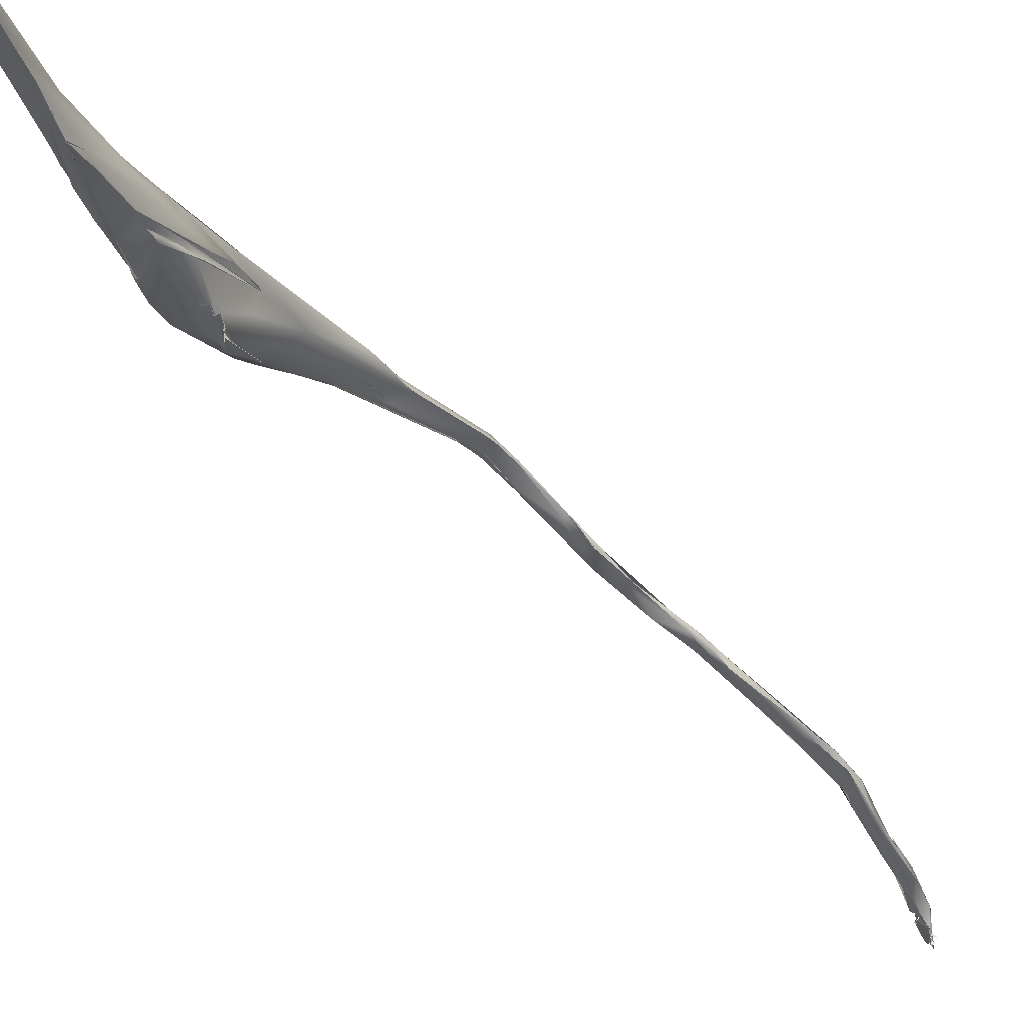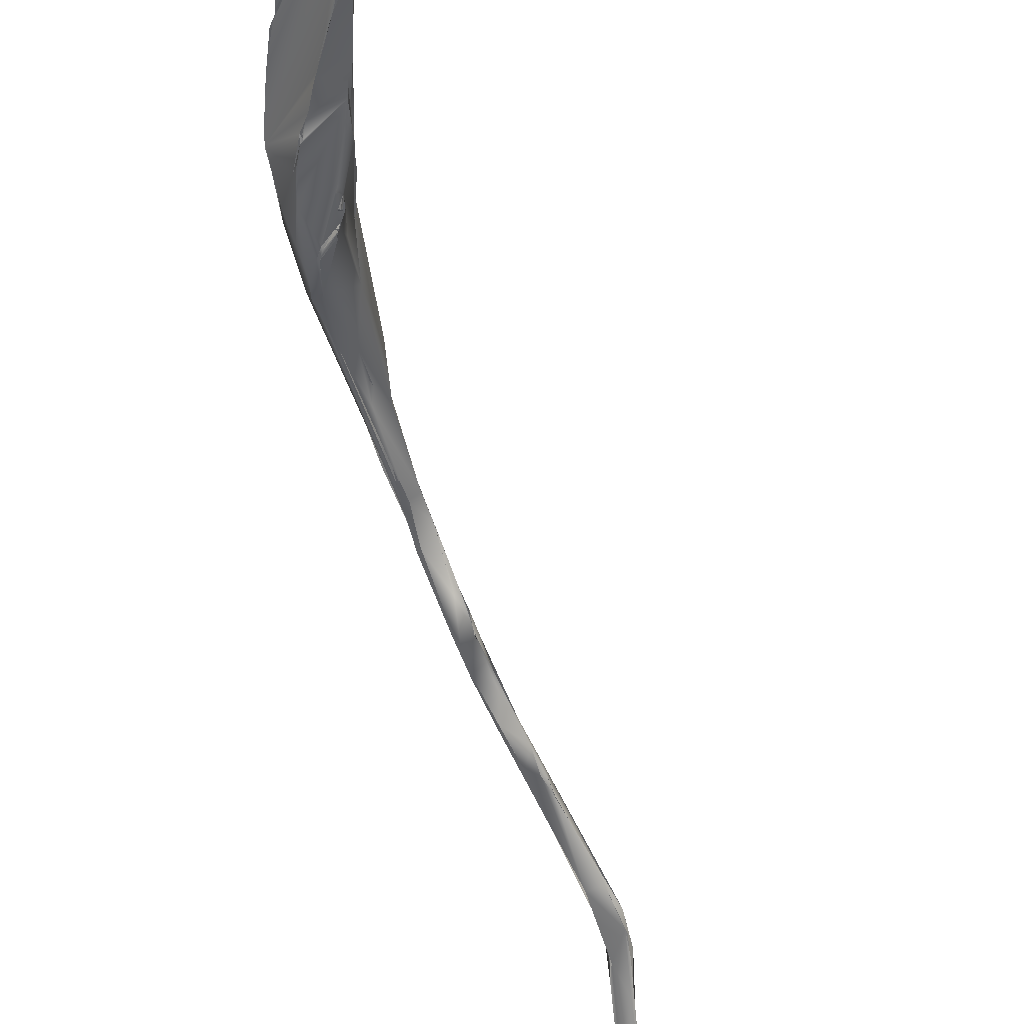
<metadata>
{"format":"obj","ext":"obj","renderer":"f3d","projection":"perspective","resolution":1024,"background":"white","views":[{"elev":-15.4,"azim":10.2,"up":"+Y"},{"elev":-33.9,"azim":-16.1,"up":"+Y"}]}
</metadata>
<code>
o FJ1495M.obj_grp1.343
v 1.489 -0.7166 3.502
v 1.499 -0.7413 3.475
v 1.476 -0.699 3.539
v 1.496 -0.7627 3.45
v 1.499 -0.767 3.451
v 1.497 -0.7617 3.45
v 1.498 -0.7636 3.449
v 1.497 -0.7619 3.447
v 1.497 -0.7629 3.447
v 1.497 -0.7629 3.447
v 1.497 -0.7619 3.45
v 1.497 -0.7619 3.45
v 1.498 -0.7615 3.45
v 1.499 -0.7618 3.447
v 1.497 -0.7617 3.45
v 1.496 -0.7395 3.463
v 1.496 -0.762 3.441
v 1.497 -0.7629 3.447
v 1.497 -0.7614 3.448
v 1.495 -0.7632 3.447
v 1.497 -0.7619 3.45
v 1.497 -0.7611 3.448
v 1.496 -0.7623 3.442
v 1.498 -0.7642 3.457
v 1.499 -0.7603 3.457
v 1.498 -0.762 3.459
v 1.498 -0.7636 3.449
v 1.499 -0.767 3.451
v 1.499 -0.7644 3.455
v 1.499 -0.767 3.451
v 1.498 -0.7653 3.455
v 1.498 -0.762 3.459
v 1.498 -0.7638 3.458
v 1.498 -0.762 3.46
v 1.498 -0.765 3.456
v 1.498 -0.762 3.459
v 1.497 -0.7596 3.457
v 1.499 -0.7649 3.459
v 1.499 -0.7634 3.46
v 1.499 -0.7649 3.459
v 1.498 -0.7644 3.46
v 1.498 -0.762 3.459
v 1.499 -0.7648 3.459
v 1.498 -0.7637 3.458
v 1.498 -0.7637 3.458
v 1.499 -0.7648 3.459
v 1.498 -0.7658 3.458
v 1.499 -0.7651 3.459
v 1.498 -0.7658 3.458
v 1.501 -0.7648 3.46
v 1.498 -0.762 3.46
v 1.498 -0.7647 3.461
v 1.498 -0.7658 3.458
v 1.498 -0.7651 3.46
v 1.498 -0.7548 3.461
v 1.498 -0.7605 3.46
v 1.497 -0.7596 3.457
v 1.499 -0.7603 3.457
v 1.497 -0.7549 3.461
v 1.502 -0.7602 3.459
v 1.497 -0.7549 3.461
v 1.499 -0.7603 3.457
v 1.497 -0.7596 3.457
v 1.498 -0.762 3.459
v 1.499 -0.7579 3.462
v 1.497 -0.758 3.462
v 1.499 -0.7613 3.46
v 1.499 -0.7641 3.459
v 1.499 -0.76 3.461
v 1.499 -0.759 3.462
v 1.499 -0.7596 3.461
v 1.499 -0.7613 3.46
v 1.499 -0.7579 3.462
v 1.499 -0.7591 3.462
v 1.499 -0.7593 3.462
v 1.498 -0.7544 3.468
v 1.499 -0.7613 3.46
v 1.498 -0.7617 3.459
v 1.499 -0.7576 3.462
v 1.499 -0.7613 3.46
v 1.499 -0.7613 3.46
v 1.498 -0.7555 3.462
v 1.499 -0.7561 3.463
v 1.498 -0.7591 3.462
v 1.498 -0.7544 3.468
v 1.497 -0.7584 3.461
v 1.497 -0.7549 3.461
v 1.498 -0.7619 3.459
v 1.499 -0.7613 3.46
v 1.497 -0.7645 3.461
v 1.498 -0.762 3.46
v 1.498 -0.7591 3.462
v 1.498 -0.7608 3.46
v 1.498 -0.7591 3.462
v 1.498 -0.7591 3.462
v 1.498 -0.7591 3.462
v 1.498 -0.7552 3.462
v 1.495 -0.7369 3.467
v 1.497 -0.7549 3.461
v 1.498 -0.7544 3.468
v 1.497 -0.7557 3.463
v 1.498 -0.7547 3.469
v 1.499 -0.7414 3.474
v 1.497 -0.755 3.468
v 1.488 -0.7407 3.453
v 1.496 -0.7552 3.448
v 1.489 -0.745 3.453
v 1.495 -0.7369 3.467
v 1.492 -0.7453 3.474
v 1.492 -0.7252 3.499
v 1.489 -0.7244 3.482
v 1.484 -0.7132 3.502
v 1.482 -0.7096 3.51
v 1.474 -0.6975 3.543
v 1.496 -0.7552 3.448
v 1.497 -0.7606 3.44
v 1.496 -0.762 3.442
v 1.493 -0.7595 3.442
v 1.491 -0.7569 3.443
v 1.491 -0.7558 3.442
v 1.492 -0.757 3.443
v 1.489 -0.7498 3.45
v 1.496 -0.7623 3.442
v 1.491 -0.7585 3.442
v 1.487 -0.7459 3.453
v 1.491 -0.7558 3.442
v 1.491 -0.7565 3.442
v 1.491 -0.7567 3.442
v 1.491 -0.7558 3.442
v 1.491 -0.7567 3.442
v 1.491 -0.757 3.443
v 1.491 -0.7565 3.442
v 1.491 -0.7568 3.441
v 1.491 -0.757 3.443
v 1.489 -0.7498 3.45
v 1.486 -0.7473 3.447
v 1.488 -0.7514 3.446
v 1.493 -0.7541 3.441
v 1.492 -0.7569 3.443
v 1.49 -0.7453 3.451
v 1.49 -0.7454 3.451
v 1.489 -0.745 3.453
v 1.496 -0.7552 3.448
v 1.489 -0.7454 3.451
v 1.488 -0.7456 3.449
v 1.489 -0.7455 3.451
v 1.489 -0.7498 3.45
v 1.492 -0.7432 3.452
v 1.489 -0.7432 3.451
v 1.489 -0.7455 3.452
v 1.488 -0.7456 3.449
v 1.489 -0.7445 3.451
v 1.489 -0.7432 3.451
v 1.489 -0.7449 3.451
v 1.488 -0.7444 3.451
v 1.487 -0.745 3.452
v 1.487 -0.7433 3.45
v 1.489 -0.7498 3.45
v 1.485 -0.7472 3.447
v 1.489 -0.7498 3.45
v 1.488 -0.7456 3.449
v 1.489 -0.7498 3.45
v 1.487 -0.7433 3.45
v 1.488 -0.7456 3.449
v 1.492 -0.7448 3.451
v 1.49 -0.7394 3.456
v 1.487 -0.7443 3.452
v 1.488 -0.7469 3.451
v 1.489 -0.7454 3.453
v 1.487 -0.7421 3.455
v 1.489 -0.7244 3.482
v 1.49 -0.7396 3.455
v 1.488 -0.7456 3.449
v 1.487 -0.7433 3.45
v 1.487 -0.7418 3.453
v 1.487 -0.7433 3.45
v 1.492 -0.7469 3.473
v 1.495 -0.7369 3.467
v 1.49 -0.7396 3.455
v 1.484 -0.742 3.465
v 1.484 -0.739 3.46
v 1.476 -0.72 3.499
v 1.483 -0.7244 3.483
v 1.481 -0.7276 3.487
v 1.483 -0.7244 3.483
v 1.484 -0.7271 3.499
v 1.469 -0.7098 3.521
v 1.482 -0.717 3.496
v 1.47 -0.704 3.517
v 1.466 -0.6996 3.525
v 1.479 -0.7061 3.515
v 1.482 -0.7096 3.51
v 1.458 -0.6788 3.555
v 1.467 -0.6928 3.555
v 1.492 -0.7252 3.499
v 1.476 -0.6993 3.539
v 1.461 -0.6681 3.579
v 1.485 -0.7471 3.447
v 1.485 -0.7472 3.447
v 1.489 -0.7506 3.447
v 1.487 -0.7416 3.453
v 1.485 -0.7403 3.456
v 1.484 -0.739 3.46
v 1.484 -0.742 3.465
v 1.484 -0.739 3.46
v 1.483 -0.7397 3.463
v 1.484 -0.739 3.46
v 1.483 -0.7397 3.463
v 1.483 -0.7397 3.463
v 1.484 -0.742 3.465
v 1.481 -0.7276 3.487
v 1.481 -0.7273 3.488
v 1.465 -0.6988 3.524
v 1.468 -0.6886 3.559
v 1.468 -0.6892 3.557
v 1.46 -0.674 3.578
v 1.468 -0.6892 3.557
v 1.462 -0.6685 3.578
v 1.454 -0.6644 3.592
v 1.451 -0.6632 3.595
v 1.466 -0.6996 3.525
v 1.454 -0.6848 3.551
v 1.466 -0.6996 3.525
v 1.452 -0.6826 3.555
v 1.438 -0.6585 3.585
v 1.45 -0.6748 3.566
v 1.444 -0.6556 3.586
v 1.451 -0.6592 3.581
v 1.451 -0.659 3.581
v 1.446 -0.6524 3.604
v 1.446 -0.6524 3.604
v 1.425 -0.635 3.615
v 1.429 -0.6442 3.618
v 1.449 -0.6749 3.567
v 1.443 -0.6535 3.589
v 1.418 -0.6452 3.608
v 1.431 -0.6431 3.603
v 1.382 -0.6065 3.66
v 1.416 -0.6443 3.608
v 1.435 -0.6568 3.587
v 1.409 -0.6306 3.617
v 1.409 -0.6308 3.617
v 1.359 -0.5941 3.668
v 1.37 -0.59 3.663
v 1.354 -0.5866 3.667
v 1.334 -0.5702 3.686
v 1.397 -0.6156 3.631
v 1.355 -0.5819 3.669
v 1.374 -0.5935 3.669
v 1.445 -0.6526 3.603
v 1.335 -0.5728 3.682
v 1.369 -0.597 3.67
v 1.382 -0.6061 3.661
v 1.373 -0.5971 3.671
v 1.369 -0.5977 3.67
v 1.365 -0.5844 3.674
v 1.375 -0.5934 3.67
v 1.371 -0.5898 3.674
v 1.339 -0.5676 3.691
v 1.357 -0.585 3.687
v 1.346 -0.5721 3.696
v 1.365 -0.5846 3.673
v 1.362 -0.5828 3.676
v 1.346 -0.5721 3.696
v 1.31 -0.5554 3.709
v 1.333 -0.5765 3.693
v 1.327 -0.5649 3.714
v 1.324 -0.5571 3.719
v 1.308 -0.5396 3.739
v 1.333 -0.5766 3.693
v 1.325 -0.5562 3.706
v 1.304 -0.5405 3.74
v 1.299 -0.5495 3.725
v 1.325 -0.5562 3.706
v 1.287 -0.5302 3.739
v 1.303 -0.5405 3.741
v 1.312 -0.5565 3.708
v 1.29 -0.522 3.757
v 1.284 -0.5237 3.758
v 1.287 -0.5191 3.76
v 1.295 -0.5292 3.754
v 1.293 -0.5285 3.754
v 1.287 -0.5186 3.76
v 1.29 -0.5386 3.733
v 1.29 -0.5386 3.733
v 1.287 -0.5186 3.76
v 1.255 -0.5055 3.774
v 1.255 -0.5055 3.774
v 1.256 -0.5059 3.78
v 1.26 -0.4899 3.788
v 1.256 -0.5056 3.78
v 1.287 -0.5186 3.76
v 1.26 -0.4934 3.794
v 1.248 -0.495 3.784
v 1.26 -0.4899 3.788
v 1.287 -0.5302 3.739
v 1.26 -0.4933 3.794
v 1.287 -0.5186 3.76
v 1.251 -0.4853 3.805
v 1.26 -0.4899 3.788
v 1.248 -0.495 3.784
v 1.24 -0.4759 3.811
v 1.245 -0.4777 3.81
v 1.24 -0.4878 3.805
v 1.248 -0.4823 3.81
v 1.238 -0.4911 3.801
v 1.244 -0.4808 3.817
v 1.235 -0.4875 3.808
v 1.248 -0.495 3.784
v 1.255 -0.5055 3.774
v 1.24 -0.4898 3.808
v 1.221 -0.4826 3.836
v 1.219 -0.4807 3.827
v 1.217 -0.4796 3.827
v 1.25 -0.4842 3.808
v 1.208 -0.4683 3.884
v 1.178 -0.4737 3.899
v 1.195 -0.4784 3.887
v 1.214 -0.4665 3.856
v 1.21 -0.4701 3.88
v 1.214 -0.4665 3.856
v 1.202 -0.4626 3.894
v 1.166 -0.4754 3.929
v 1.156 -0.4746 3.946
v 1.159 -0.4549 3.935
v 1.192 -0.4559 3.929
v 1.192 -0.4726 3.902
v 1.192 -0.4559 3.929
v 1.164 -0.4587 3.983
v 1.219 -0.4807 3.827
v 1.197 -0.4734 3.861
v 1.188 -0.472 3.906
v 1.175 -0.4693 3.932
v 1.186 -0.4508 3.928
v 1.202 -0.4626 3.894
v 1.186 -0.4508 3.927
v 1.202 -0.4626 3.894
v 1.159 -0.4548 3.935
v 1.192 -0.4727 3.902
v 1.138 -0.4365 4.014
v 1.16 -0.4403 3.991
v 1.157 -0.4395 3.999
v 1.134 -0.4284 4.062
v 1.147 -0.4485 4.031
v 1.138 -0.4802 3.991
v 1.133 -0.4795 3.985
v 1.132 -0.4624 3.97
v 1.143 -0.4636 4.032
v 1.116 -0.4186 4.103
v 1.133 -0.4272 4.067
v 1.123 -0.4447 4.115
v 1.14 -0.4422 4.067
v 1.147 -0.4471 4.035
v 1.137 -0.4427 4.069
v 1.133 -0.4793 4.056
v 1.13 -0.4695 4.076
v 1.13 -0.4518 4.1
v 1.145 -0.4486 4.037
v 1.123 -0.4447 4.115
v 1.123 -0.4347 4.111
v 1.133 -0.4782 3.986
v 1.113 -0.4457 4.025
v 1.132 -0.4818 4.057
v 1.132 -0.4833 4.045
v 1.138 -0.4804 3.991
v 1.132 -0.4849 4.056
v 1.126 -0.4866 4.033
v 1.131 -0.4816 4.056
v 1.131 -0.4803 4.055
v 1.132 -0.4795 4.056
v 1.133 -0.4803 4.056
v 1.133 -0.4813 4.048
v 1.132 -0.4817 4.057
v 1.132 -0.4815 4.057
v 1.13 -0.4788 4.054
v 1.13 -0.4788 4.054
v 1.132 -0.4799 4.057
v 1.133 -0.4739 4.068
v 1.132 -0.4794 4.056
v 1.132 -0.4774 4.059
v 1.132 -0.4774 4.059
v 1.13 -0.4788 4.054
v 1.132 -0.4795 4.056
v 1.132 -0.4737 4.067
v 1.128 -0.4751 4.067
v 1.132 -0.477 4.059
v 1.132 -0.4742 4.068
v 1.132 -0.4737 4.067
v 1.13 -0.4757 4.07
v 1.132 -0.474 4.068
v 1.13 -0.4695 4.076
v 1.13 -0.4757 4.07
v 1.129 -0.4709 4.078
v 1.129 -0.4709 4.078
v 1.129 -0.4745 4.068
v 1.13 -0.4757 4.07
v 1.129 -0.4711 4.078
v 1.125 -0.4736 4.082
v 1.129 -0.4706 4.078
v 1.128 -0.4525 4.107
v 1.115 -0.4557 4.144
v 1.112 -0.4204 4.087
v 1.12 -0.4485 4.121
v 1.12 -0.4485 4.121
v 1.111 -0.4467 4.174
v 1.115 -0.4544 4.148
v 1.12 -0.4485 4.121
v 1.117 -0.4184 4.103
v 1.097 -0.4308 4.228
v 1.115 -0.4198 4.124
v 1.125 -0.4857 4.032
v 1.126 -0.4866 4.033
v 1.127 -0.484 4.04
v 1.125 -0.4825 4.041
v 1.132 -0.4817 4.057
v 1.127 -0.484 4.04
v 1.13 -0.4788 4.054
v 1.125 -0.4818 4.041
v 1.123 -0.4743 4.083
v 1.124 -0.4741 4.083
v 1.124 -0.4717 4.088
v 1.112 -0.4204 4.087
v 1.112 -0.4515 4.157
v 1.111 -0.4467 4.174
v 1.098 -0.4168 4.117
v 1.087 -0.4042 4.188
v 1.115 -0.4198 4.124
v 1.109 -0.4212 4.156
v 1.103 -0.419 4.164
v 1.115 -0.4198 4.124
v 1.112 -0.4765 4.031
v 1.125 -0.4825 4.01
v 1.104 -0.4804 4.071
v 1.092 -0.4453 4.065
v 1.096 -0.4677 4.116
v 1.095 -0.4631 4.127
v 1.115 -0.4198 4.124
v 1.1 -0.4369 4.217
v 1.093 -0.444 4.199
v 1.096 -0.4346 4.231
v 1.096 -0.4351 4.231
v 1.091 -0.4351 4.229
v 1.093 -0.444 4.199
v 1.088 -0.4053 4.205
v 1.094 -0.4121 4.194
v 1.096 -0.4351 4.231
v 1.091 -0.4322 4.245
v 1.084 -0.4096 4.279
v 1.091 -0.4351 4.229
v 1.091 -0.4321 4.246
v 1.092 -0.4321 4.244
v 1.091 -0.4317 4.246
v 1.097 -0.4308 4.228
v 1.091 -0.4319 4.245
v 1.092 -0.4316 4.247
v 1.077 -0.395 4.311
v 1.089 -0.4235 4.257
v 1.092 -0.4316 4.247
v 1.089 -0.4235 4.257
v 1.082 -0.4038 4.29
v 1.099 -0.4637 4.047
v 1.105 -0.4552 4.024
v 1.09 -0.4486 4.059
v 1.095 -0.4698 4.112
v 1.097 -0.4747 4.096
v 1.093 -0.4554 4.156
v 1.093 -0.4521 4.163
v 1.093 -0.444 4.199
v 1.091 -0.4351 4.229
v 1.094 -0.4527 4.161
v 1.084 -0.4105 4.276
v 1.078 -0.3966 4.307
v 1.063 -0.3563 4.39
v 1.065 -0.3651 4.377
v 1.071 -0.372 4.34
v 1.065 -0.3639 4.381
v 1.063 -0.358 4.365
v 1.075 -0.391 4.321
v 1.064 -0.3598 4.39
v 1.059 -0.3558 4.383
v 1.067 -0.3687 4.37
v 1.075 -0.391 4.321
v 1.064 -0.3599 4.39
v 1.059 -0.3552 4.38
v 1.059 -0.3568 4.377
v 1.061 -0.3543 4.384
v 1.06 -0.3541 4.385
v 1.058 -0.3531 4.381
v 1.063 -0.3576 4.389
v 1.061 -0.3563 4.383
v 1.061 -0.3565 4.389
v 1.064 -0.3599 4.39
v 1.062 -0.3564 4.39
v 1.061 -0.3565 4.389
v 1.097 -0.4715 4.088
v 1.097 -0.4747 4.096
v 1.097 -0.4747 4.096
v 1.092 -0.4487 4.058
v 1.081 -0.4471 4.081
v 1.095 -0.4697 4.112
v 1.095 -0.4658 4.116
v 1.093 -0.4662 4.118
v 1.095 -0.4697 4.112
v 1.096 -0.4677 4.116
v 1.095 -0.4655 4.118
v 1.095 -0.4626 4.134
v 1.093 -0.4565 4.154
v 1.071 -0.4325 4.123
v 1.071 -0.4307 4.127
v 1.081 -0.4224 4.129
v 1.063 -0.4057 4.207
v 1.08 -0.3992 4.212
v 1.08 -0.3992 4.212
v 1.073 -0.3825 4.269
v 1.057 -0.3853 4.268
v 1.054 -0.3704 4.317
v 1.059 -0.3547 4.376
v 1.057 -0.361 4.355
v 1.058 -0.3575 4.37
v 1.057 -0.3603 4.355
v 1.063 -0.358 4.365
v 1.081 -0.4474 4.079
v 1.067 -0.4198 4.162
v 1.065 -0.4119 4.187
v 1.064 -0.4088 4.2
v 1.056 -0.3873 4.263
v 1.057 -0.3872 4.269
v 1.055 -0.3705 4.317
v 1.079 -0.4451 4.086
v 1.079 -0.4451 4.086
v 1.066 -0.4217 4.153
v 1.067 -0.4206 4.157
v 1.065 -0.4155 4.173
v 1.067 -0.4203 4.162
v 1.066 -0.416 4.173
v 1.065 -0.4118 4.187
v 1.065 -0.4161 4.173
v 1.062 -0.4061 4.207
v 1.064 -0.4113 4.19
v 1.056 -0.3881 4.264
v 1.056 -0.3886 4.262
v 1.057 -0.3932 4.246
v 1.057 -0.3864 4.268
v 1.057 -0.3879 4.264
v 1.056 -0.3818 4.284
v 1.057 -0.3863 4.267
v 1.066 -0.4219 4.155
v 1.068 -0.4208 4.157
v 1.067 -0.42 4.163
v 1.067 -0.4198 4.162
v 1.066 -0.4177 4.168
v 1.066 -0.4165 4.173
f 16 15 14
f 17 16 14
f 16 5 4
f 24 25 26
f 27 28 21
f 28 29 21
f 29 32 21
f 32 37 21
f 42 43 44
f 45 46 47
f 52 51 50
f 24 5 25
f 25 55 56
f 57 58 59
f 25 5 55
f 62 63 64
f 67 43 42
f 40 70 41
f 81 55 82
f 83 84 85
f 90 92 91
f 60 95 61
f 16 55 5
f 21 37 99
f 66 2 100
f 82 16 2
f 101 82 65
f 65 82 2
f 66 65 2
f 16 82 55
f 87 86 104
f 105 87 104
f 106 107 108
f 16 98 2
f 103 109 102
f 2 1 3
f 1 2 98
f 110 109 103
f 98 111 1
f 1 111 112
f 113 114 1
f 113 1 112
f 123 20 124
f 21 124 20
f 134 135 133
f 133 135 136
f 140 139 138
f 21 125 124
f 116 140 115
f 116 139 140
f 99 125 21
f 141 142 143
f 149 150 151
f 156 157 158
f 159 160 161
f 162 163 164
f 105 148 87
f 156 148 105
f 170 171 172
f 174 172 173
f 157 156 105
f 174 170 172
f 204 105 177
f 177 105 104
f 165 166 178
f 179 111 98
f 181 182 183
f 177 186 184
f 188 111 185
f 110 186 109
f 184 186 187
f 111 188 112
f 188 191 112
f 191 114 113
f 192 112 191
f 188 193 191
f 194 195 196
f 110 194 186
f 197 114 191
f 198 140 138
f 105 204 203
f 170 205 171
f 206 203 204
f 207 185 111
f 181 208 182
f 209 210 211
f 180 177 184
f 189 188 185
f 193 188 190
f 182 213 183
f 187 186 194
f 196 214 194
f 197 215 114
f 214 216 194
f 193 197 191
f 217 218 219
f 216 220 194
f 182 222 221
f 223 224 193
f 224 225 193
f 220 226 194
f 193 228 197
f 193 227 228
f 229 228 227
f 231 219 218
f 197 232 230
f 231 233 219
f 212 187 224
f 187 194 226
f 225 224 234
f 187 226 224
f 227 193 235
f 232 229 227
f 232 197 228
f 236 226 220
f 232 227 237
f 233 231 238
f 235 193 225
f 241 235 225
f 220 233 236
f 230 232 249
f 238 236 233
f 240 239 242
f 241 237 235
f 232 237 244
f 244 249 232
f 245 242 239
f 246 237 241
f 247 244 237
f 246 248 237
f 243 251 236
f 243 236 252
f 236 238 252
f 250 249 253
f 253 249 254
f 254 255 238
f 249 244 256
f 260 243 252
f 247 248 244
f 259 256 244
f 249 260 254
f 249 261 260
f 254 260 255
f 261 249 256
f 264 256 259
f 248 259 244
f 243 265 251
f 259 248 246
f 261 268 260
f 259 269 264
f 243 260 266
f 260 267 266
f 259 271 269
f 272 260 268
f 260 272 267
f 270 265 243
f 270 266 273
f 259 246 275
f 276 272 268
f 267 273 266
f 246 277 275
f 275 274 259
f 278 269 271
f 269 276 268
f 270 273 265
f 273 267 272
f 273 272 279
f 274 275 280
f 269 281 276
f 278 283 269
f 273 284 265
f 277 285 275
f 279 272 282
f 269 283 281
f 273 287 284
f 285 288 275
f 280 275 290
f 273 291 287
f 289 273 279
f 279 282 292
f 293 279 292
f 294 295 296
f 297 289 279
f 299 298 300
f 301 275 288
f 302 303 295
f 294 302 295
f 297 304 289
f 291 306 287
f 300 303 299
f 297 305 304
f 307 299 303
f 308 309 310
f 291 311 306
f 312 306 311
f 302 294 314
f 308 313 309
f 317 313 308
f 318 304 305
f 314 319 302
f 318 305 320
f 321 303 302
f 303 322 307
f 303 321 322
f 307 322 316
f 318 323 304
f 308 324 317
f 325 322 321
f 316 322 326
f 320 327 318
f 320 328 329
f 331 330 317
f 332 318 327
f 327 320 333
f 334 328 335
f 336 337 338
f 320 329 333
f 338 319 331
f 331 319 314
f 333 332 339
f 341 328 334
f 340 342 336
f 329 328 343
f 328 341 343
f 344 329 343
f 318 332 333
f 333 323 318
f 338 340 336
f 346 323 345
f 333 345 323
f 338 331 347
f 345 333 329
f 348 329 344
f 344 343 349
f 344 352 351
f 344 349 353
f 317 347 331
f 355 345 329
f 329 348 355
f 348 344 356
f 357 358 359
f 353 349 360
f 360 354 353
f 317 324 361
f 317 361 347
f 347 362 338
f 345 363 364
f 365 366 367
f 363 345 355
f 340 338 362
f 355 348 378
f 381 382 383
f 348 356 378
f 384 385 386
f 385 388 387
f 390 391 392
f 392 391 393
f 394 395 396
f 387 389 385
f 344 400 356
f 400 397 356
f 397 400 401
f 402 342 340
f 404 357 359
f 405 354 360
f 404 359 423
f 406 407 423
f 342 408 350
f 360 409 405
f 360 349 410
f 346 345 432
f 432 345 411
f 412 411 345
f 412 413 411
f 414 411 413
f 415 413 412
f 374 375 416
f 413 417 414
f 386 385 418
f 419 418 385
f 419 385 397
f 419 397 420
f 421 420 397
f 397 401 421
f 362 422 340
f 357 403 406
f 357 406 401
f 423 359 424
f 402 408 342
f 425 426 408
f 410 428 360
f 429 428 430
f 409 360 428
f 361 432 431
f 347 361 431
f 431 432 433
f 433 418 419
f 433 421 401
f 433 419 421
f 435 401 436
f 436 401 423
f 362 425 422
f 402 425 408
f 408 426 427
f 409 438 405
f 439 424 440
f 441 442 443
f 427 426 444
f 429 437 445
f 438 409 446
f 445 427 444
f 441 447 442
f 428 448 409
f 446 409 451
f 429 456 428
f 456 429 445
f 428 456 448
f 450 455 457
f 458 409 459
f 459 409 448
f 460 450 457
f 433 411 418
f 411 433 432
f 347 462 463
f 347 463 362
f 434 362 463
f 433 464 465
f 433 401 464
f 435 464 401
f 466 436 423
f 466 423 424
f 466 424 439
f 467 468 469
f 460 470 450
f 450 470 449
f 445 444 456
f 456 444 475
f 444 473 474
f 456 475 476
f 477 473 444
f 478 479 480
f 473 483 474
f 486 473 477
f 479 491 480
f 492 493 494
f 431 461 347
f 347 461 462
f 495 461 431
f 497 431 433
f 461 498 462
f 496 495 431
f 499 461 495
f 495 500 501
f 500 495 496
f 495 502 499
f 503 504 502
f 436 505 435
f 502 506 499
f 508 425 362
f 460 509 499
f 499 507 470
f 507 499 506
f 510 425 508
f 499 470 460
f 425 510 511
f 426 512 444
f 444 512 514
f 514 513 515
f 514 477 444
f 517 477 514
f 517 514 516
f 518 478 480
f 521 488 487
f 461 499 498
f 362 434 508
f 524 511 510
f 426 425 511
f 426 511 513
f 513 511 526
f 515 513 526
f 527 478 528
f 478 518 528
f 515 516 514
f 463 522 434
f 434 522 508
f 530 499 509
f 510 508 531
f 531 523 510
f 509 460 532
f 510 523 533
f 533 524 510
f 534 532 460
f 535 460 525
f 525 460 478
f 478 540 525
f 527 540 478
f 534 460 535
l 154 155
l 38 39
l 307 315
l 79 80
l 489 490
l 96 97
l 22 23
l 119 120
l 168 169
l 519 520
l 130 131
l 77 78
l 33 34
l 93 94
l 499 529
l 18 19
l 547 548
l 73 74
l 551 552
l 376 377
l 452 454
l 484 485
l 68 69
l 545 546
l 262 263
l 117 118
l 278 286
l 152 153
l 35 36
l 543 544
l 144 145
l 452 453
l 48 49
l 12 13
l 549 550
l 372 373
l 71 72
l 166 167
l 126 127
l 88 89
l 10 11
l 146 147
l 541 542
l 30 31
l 398 399
l 536 537
l 257 258
l 53 54
l 471 472
l 6 7
l 201 202
l 121 122
l 379 380
l 538 539
l 132 137
l 128 129
l 175 176
l 370 371
l 8 9
l 75 76
l 481 482
l 199 200
l 368 369

</code>
